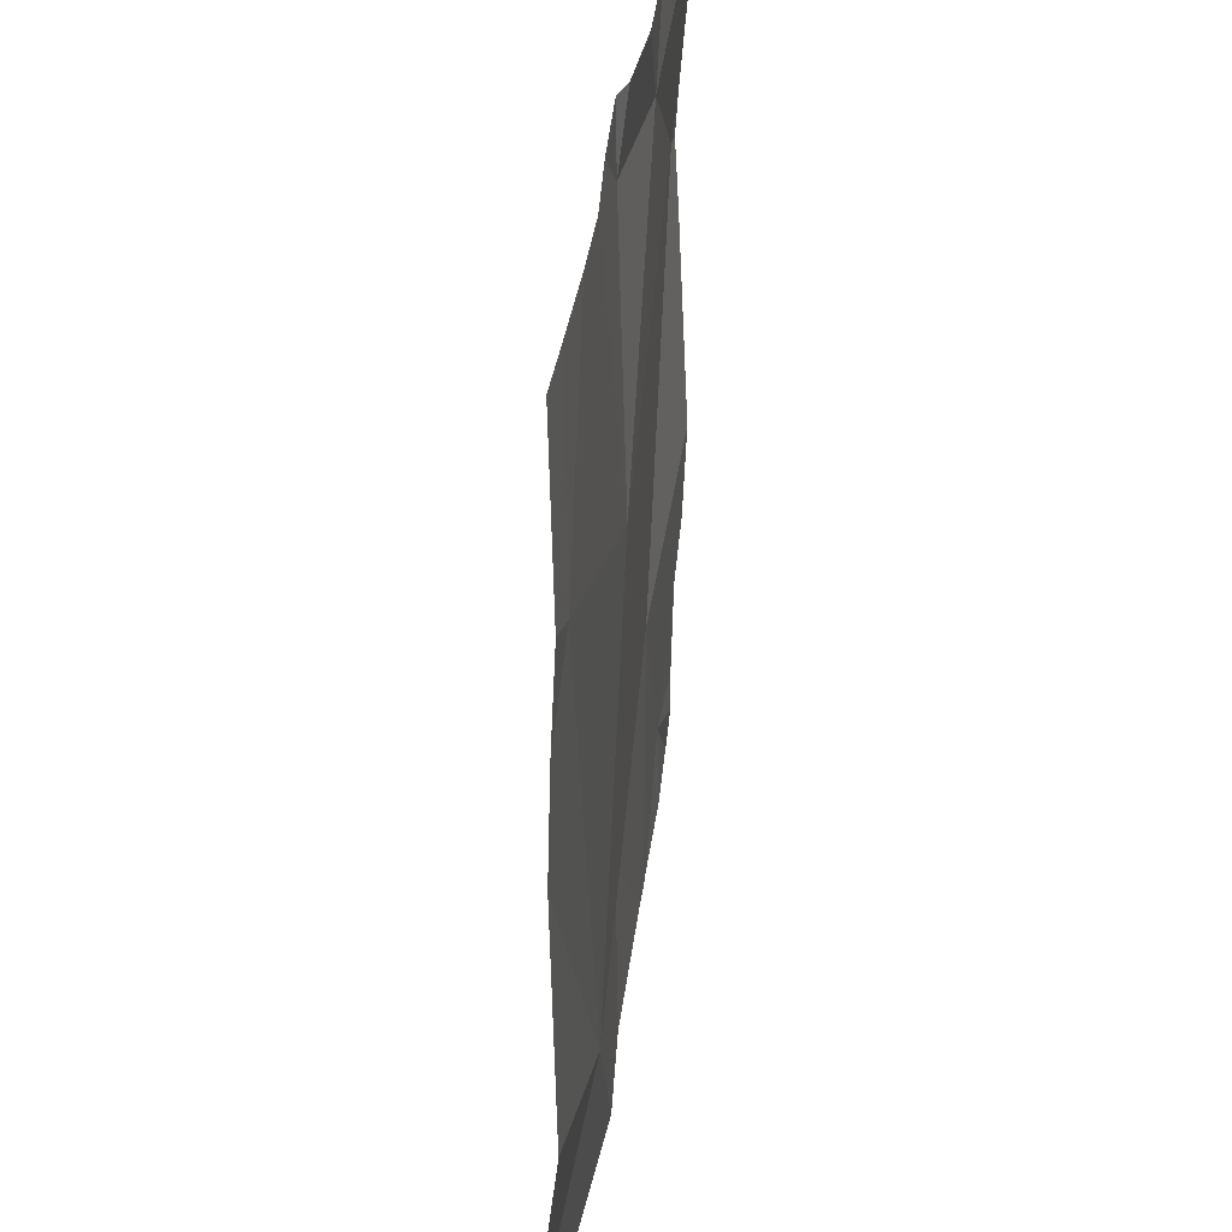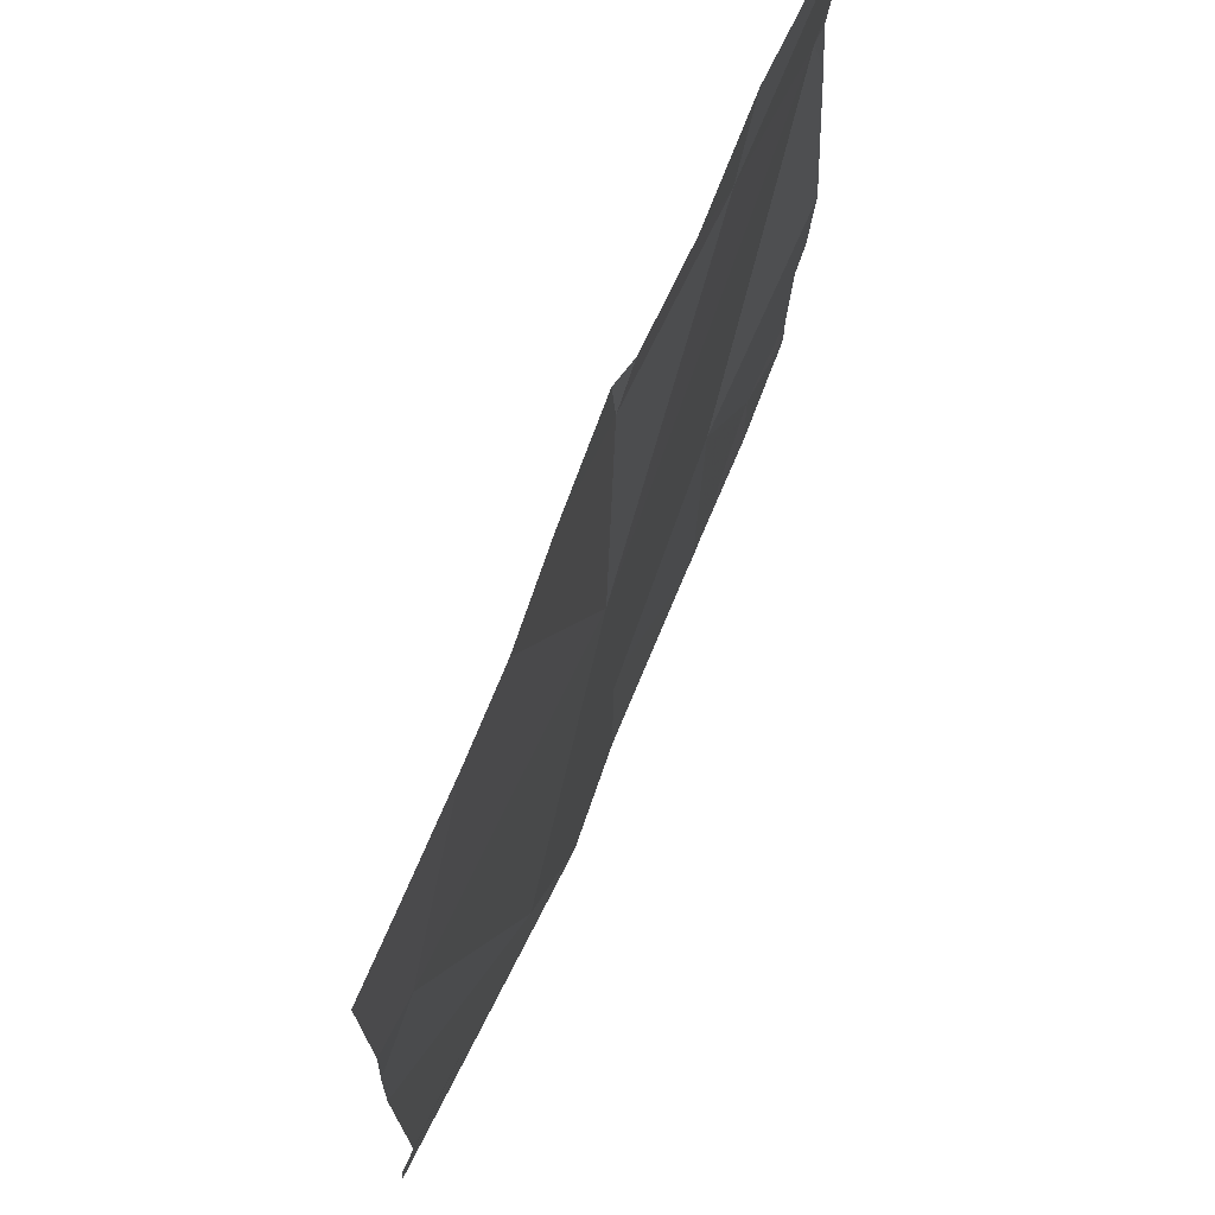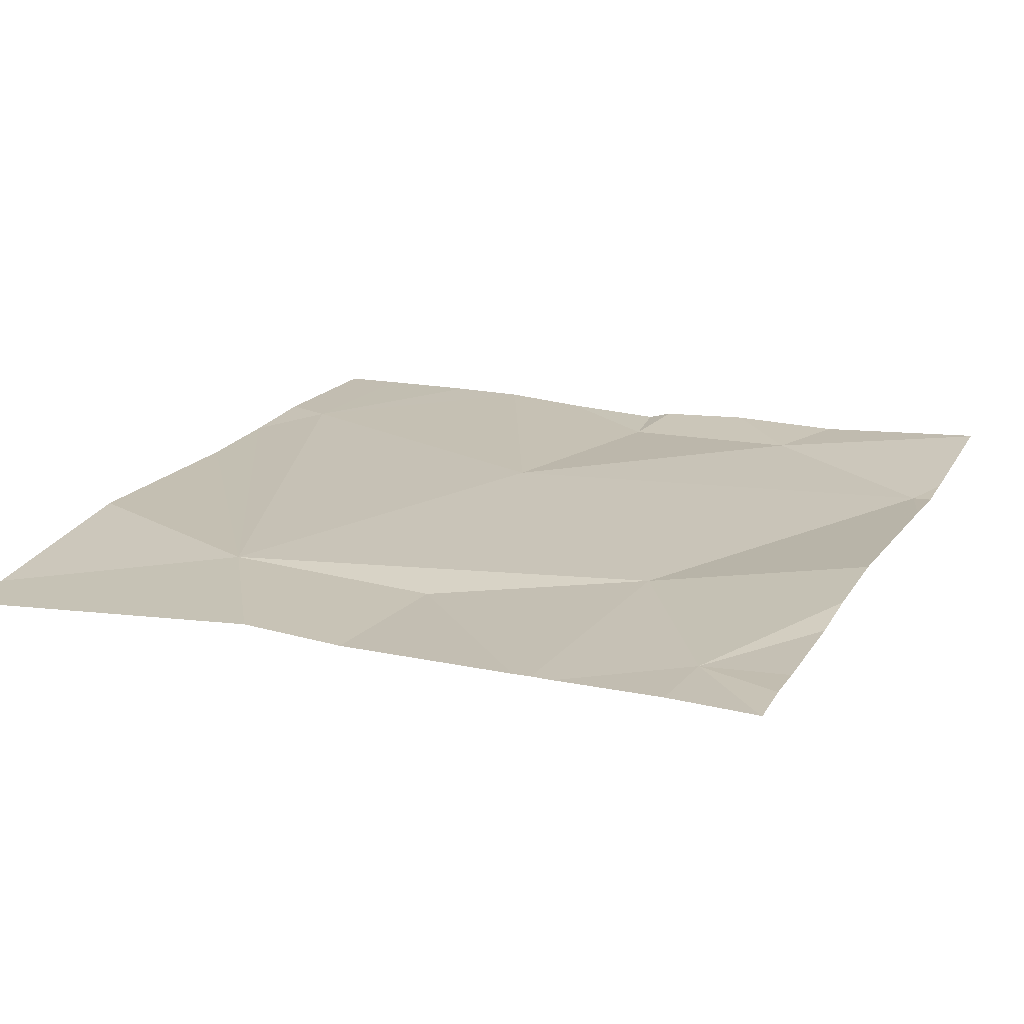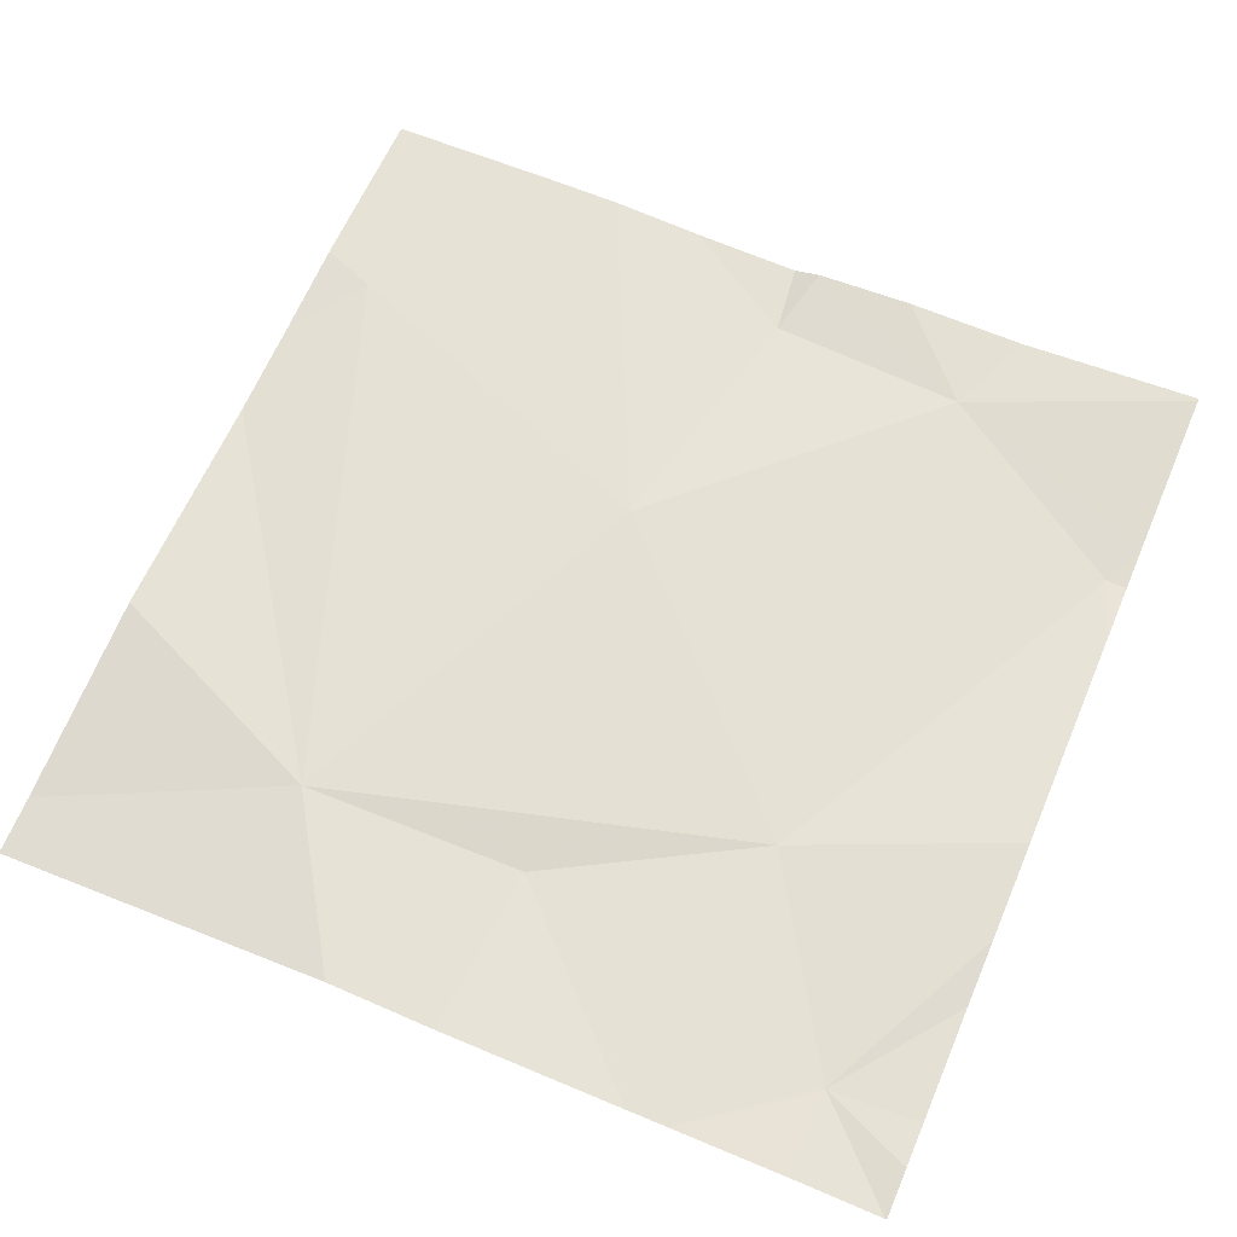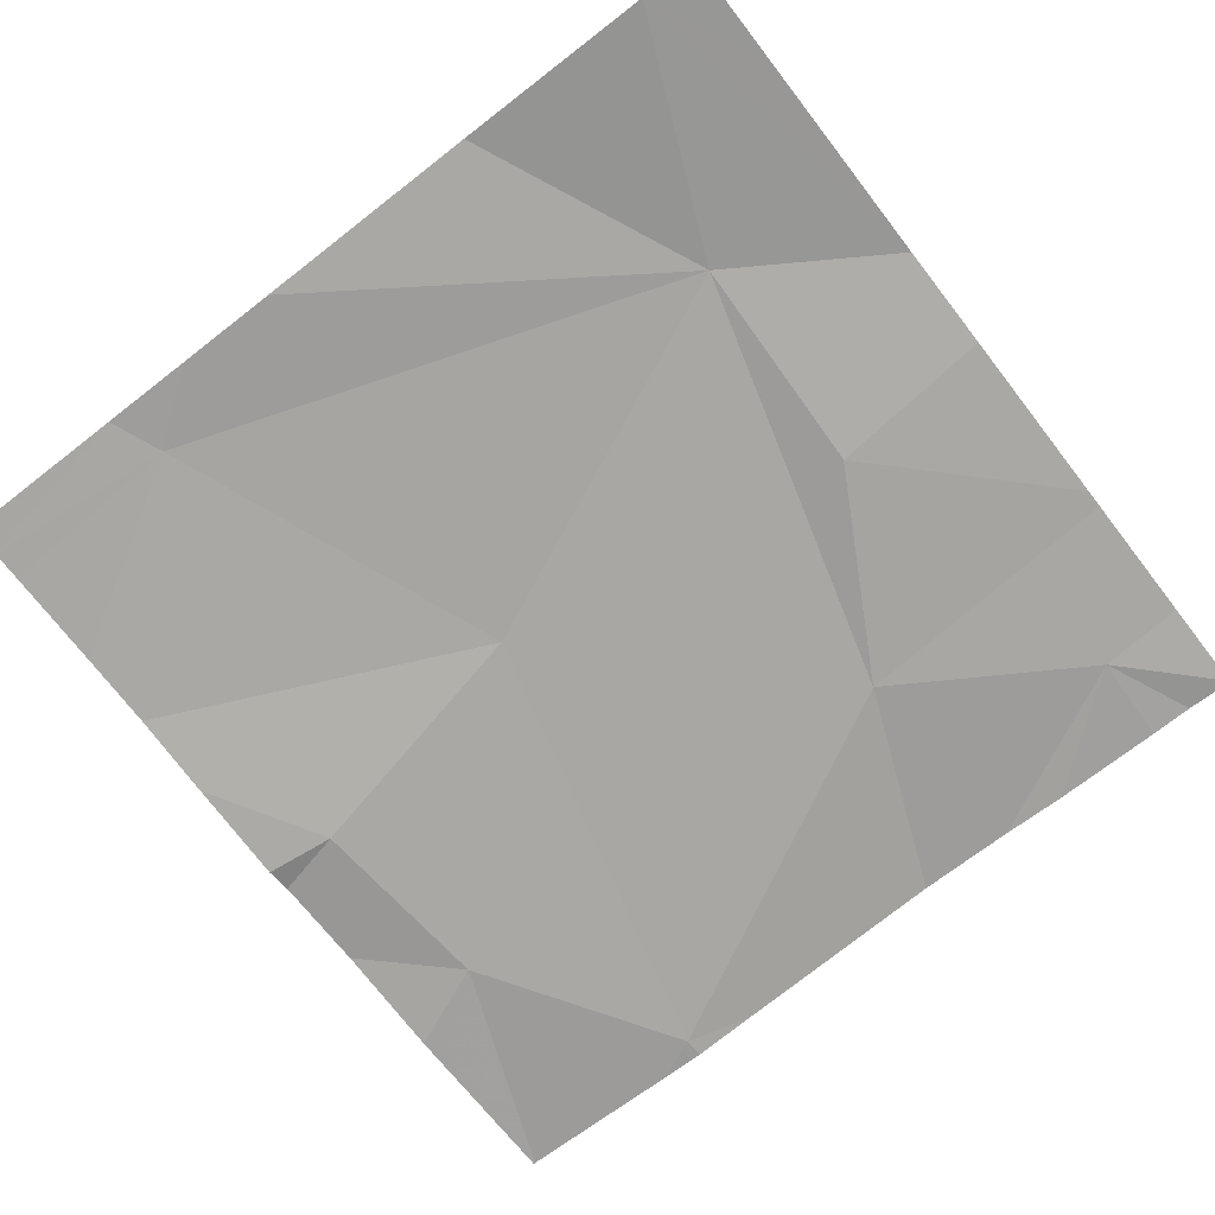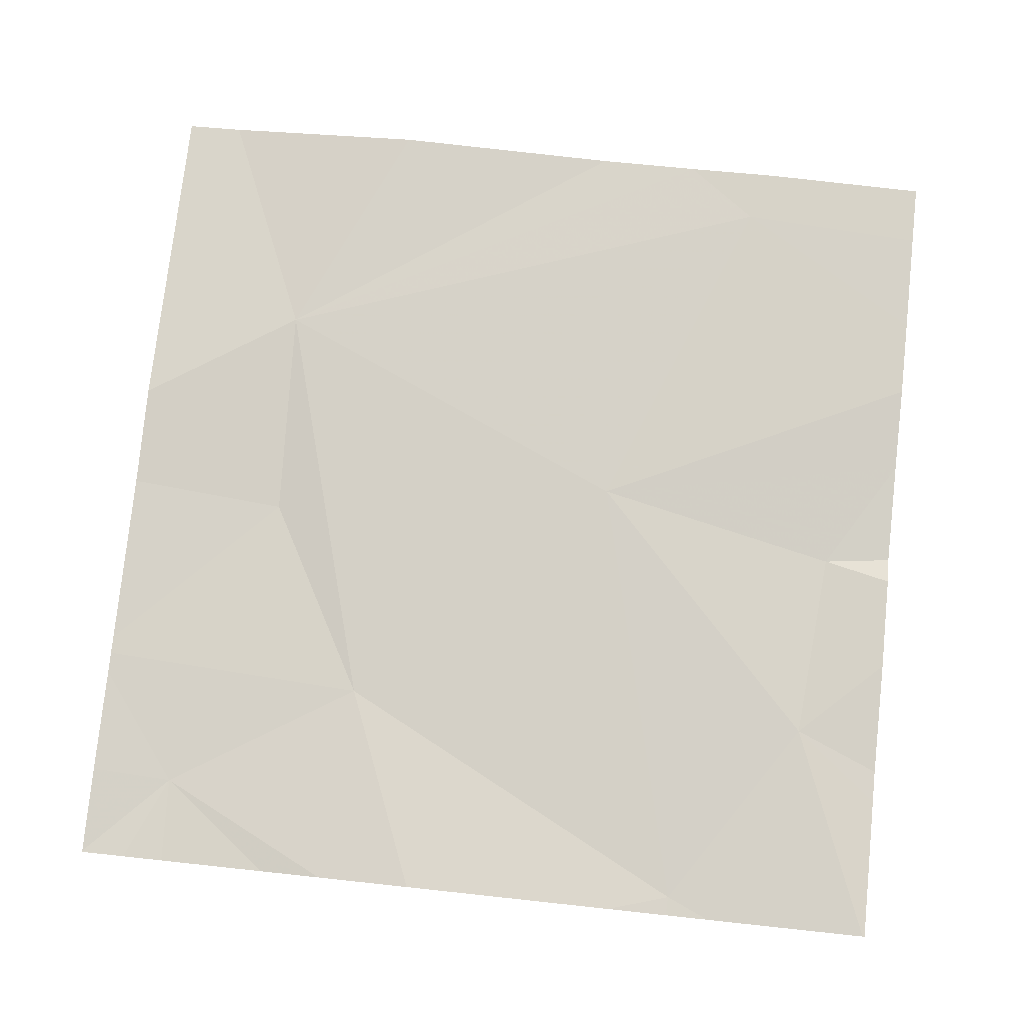
<metadata>
{"format":"obj","ext":"obj","renderer":"f3d","projection":"perspective","resolution":1024,"background":"white","views":[{"elev":32.9,"azim":-84.2,"up":"+Y"},{"elev":71.7,"azim":-68.3,"up":"+Y"},{"elev":18.9,"azim":23.8,"up":"+Z"},{"elev":64.1,"azim":23.2,"up":"+Z"},{"elev":-74.6,"azim":-52.2,"up":"+Z"},{"elev":79.1,"azim":96.1,"up":"+Z"}]}
</metadata>
<code>
v -133.6 199.7 483.2
v -133.7 199.7 483.2
v -133.1 199.8 483.2
v -134 200.6 483.2
v -133.1 199.7 483.2
v -133.2 199.7 483.2
v -133.6 200.6 483.2
v -133.7 200.6 483.2
v -133.8 199.8 483.2
v -133.8 200.6 483.2
v -133.6 199.8 483.2
v -133.4 200 483.2
v -133.6 200.5 483.2
v -133.6 200.6 483.2
v -134 200.4 483.2
v -133.2 200.4 483.2
v -133.2 199.7 483.2
v -133.4 199.7 483.2
v -133.7 200.2 483.2
v -133.4 199.7 483.2
v -133.4 199.7 483.2
v -133.4 200.5 483.2
v -133.1 199.7 483.2
v -134.1 199.9 483.2
v -134.1 199.7 483.2
v -133.5 200.6 483.2
v -134.1 200.3 483.2
v -134.1 200.2 483.2
v -134.1 200.4 483.2
v -133.1 200.4 483.2
v -133.1 200.4 483.2
v -133.1 199.9 483.2
v -133.1 200.1 483.2
v -133.1 200.3 483.2
v -133.1 199.9 483.2
v -133.1 200.6 483.2
v -134 199.7 483.2
v -134.1 199.7 483.2
v -133.1 199.7 483.2
v -133.9 200.6 483.2
v -133.3 200.6 483.2
v -134.1 200.6 483.2
v -134.1 200.6 483.2
v -133.3 200.6 483.2
v -133.1 200.6 483.2
f 40 15 10
f 37 25 38
f 4 15 40
f 9 11 12
f 20 12 21
f 21 11 18
f 11 9 2
f 26 22 41
f 2 25 37
f 9 15 27
f 9 12 19
f 19 15 9
f 12 6 32
f 19 13 8
f 16 12 33
f 14 22 26
f 5 6 17
f 30 16 31
f 16 22 19
f 1 11 2
f 44 36 45
f 15 19 10
f 2 9 25
f 22 16 30
f 19 12 16
f 22 13 19
f 3 6 23
f 24 9 28
f 25 9 24
f 10 19 8
f 8 13 7
f 27 15 29
f 28 9 27
f 18 11 1
f 29 15 42
f 23 6 5
f 21 12 11
f 31 16 34
f 7 13 14
f 32 6 35
f 33 12 32
f 20 6 12
f 34 16 33
f 14 13 22
f 17 6 20
f 35 6 3
f 36 22 30
f 39 23 5
f 41 22 44
f 42 15 4
f 43 29 42
f 44 22 36

</code>
